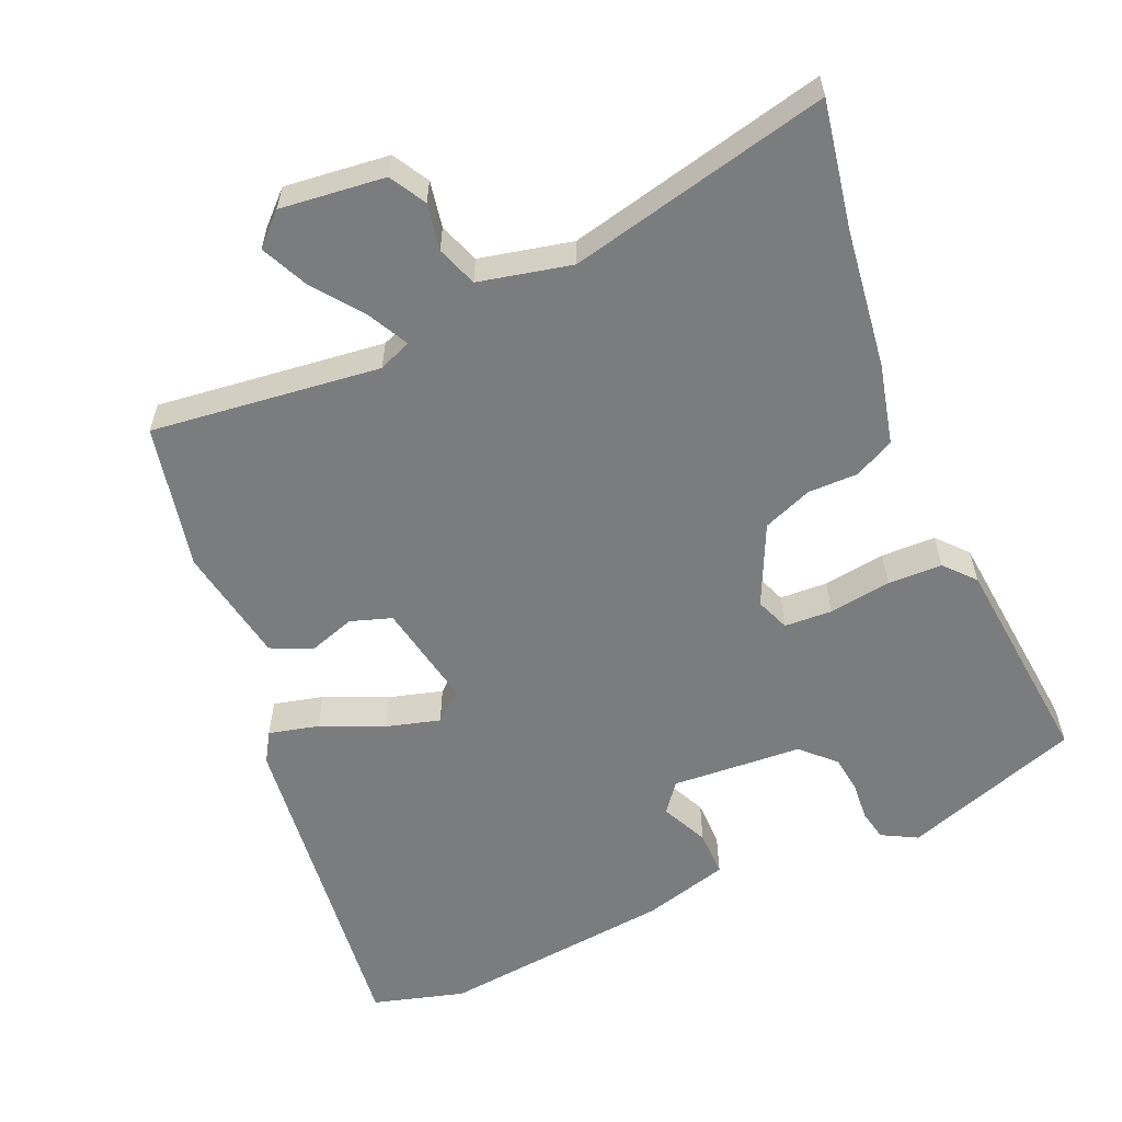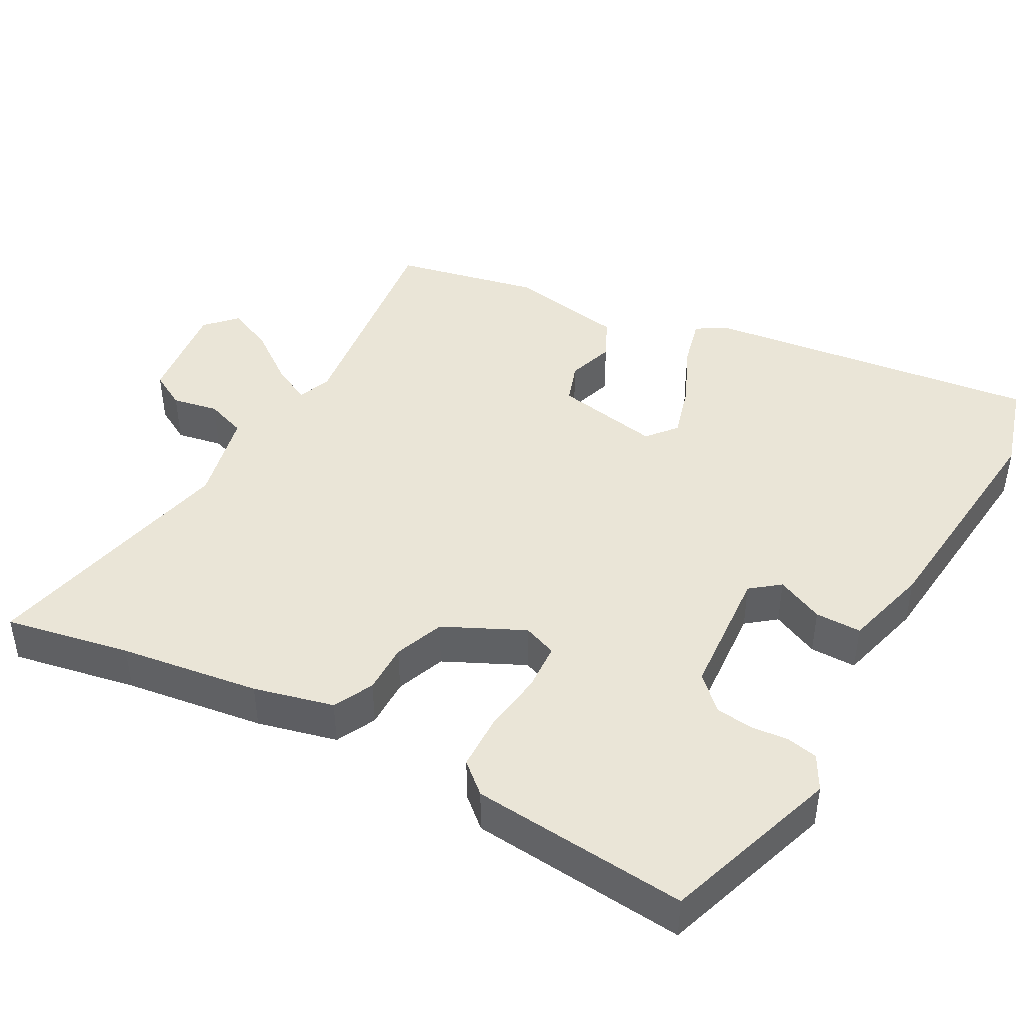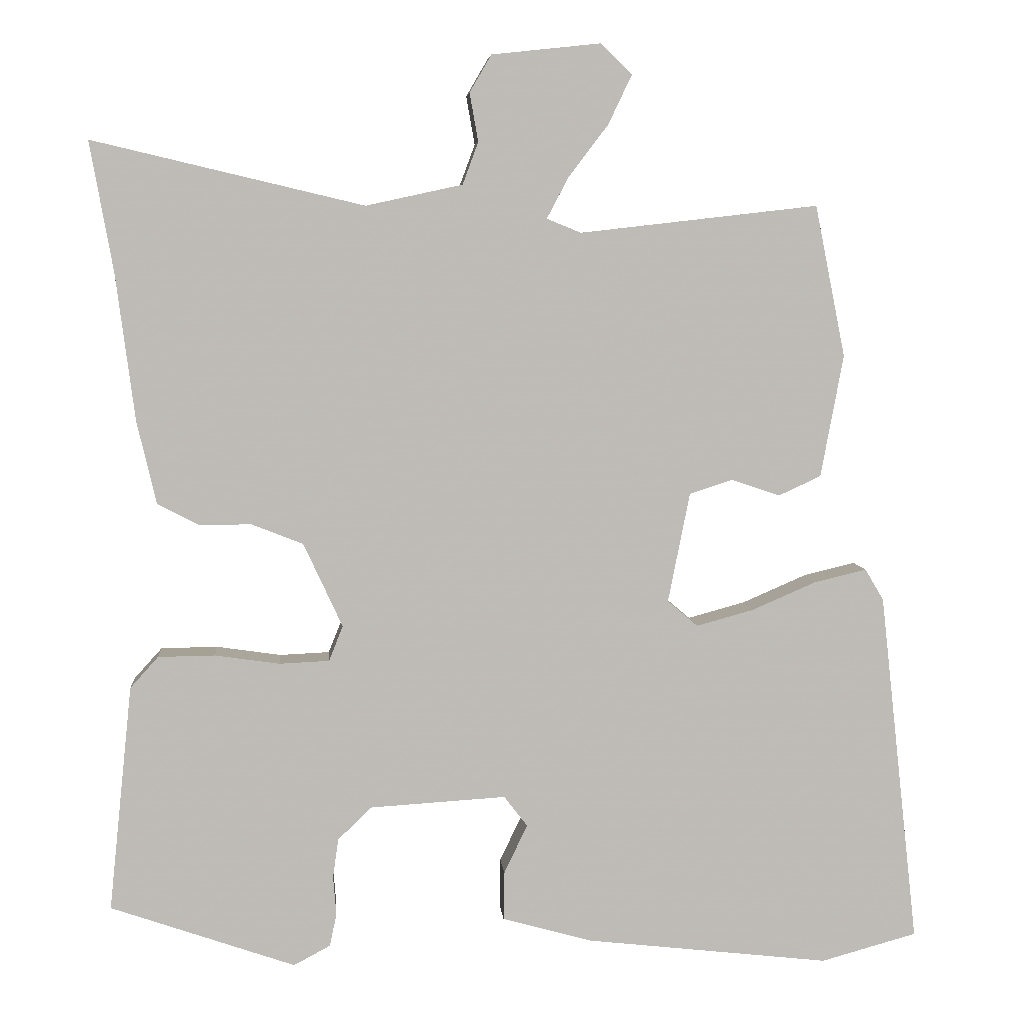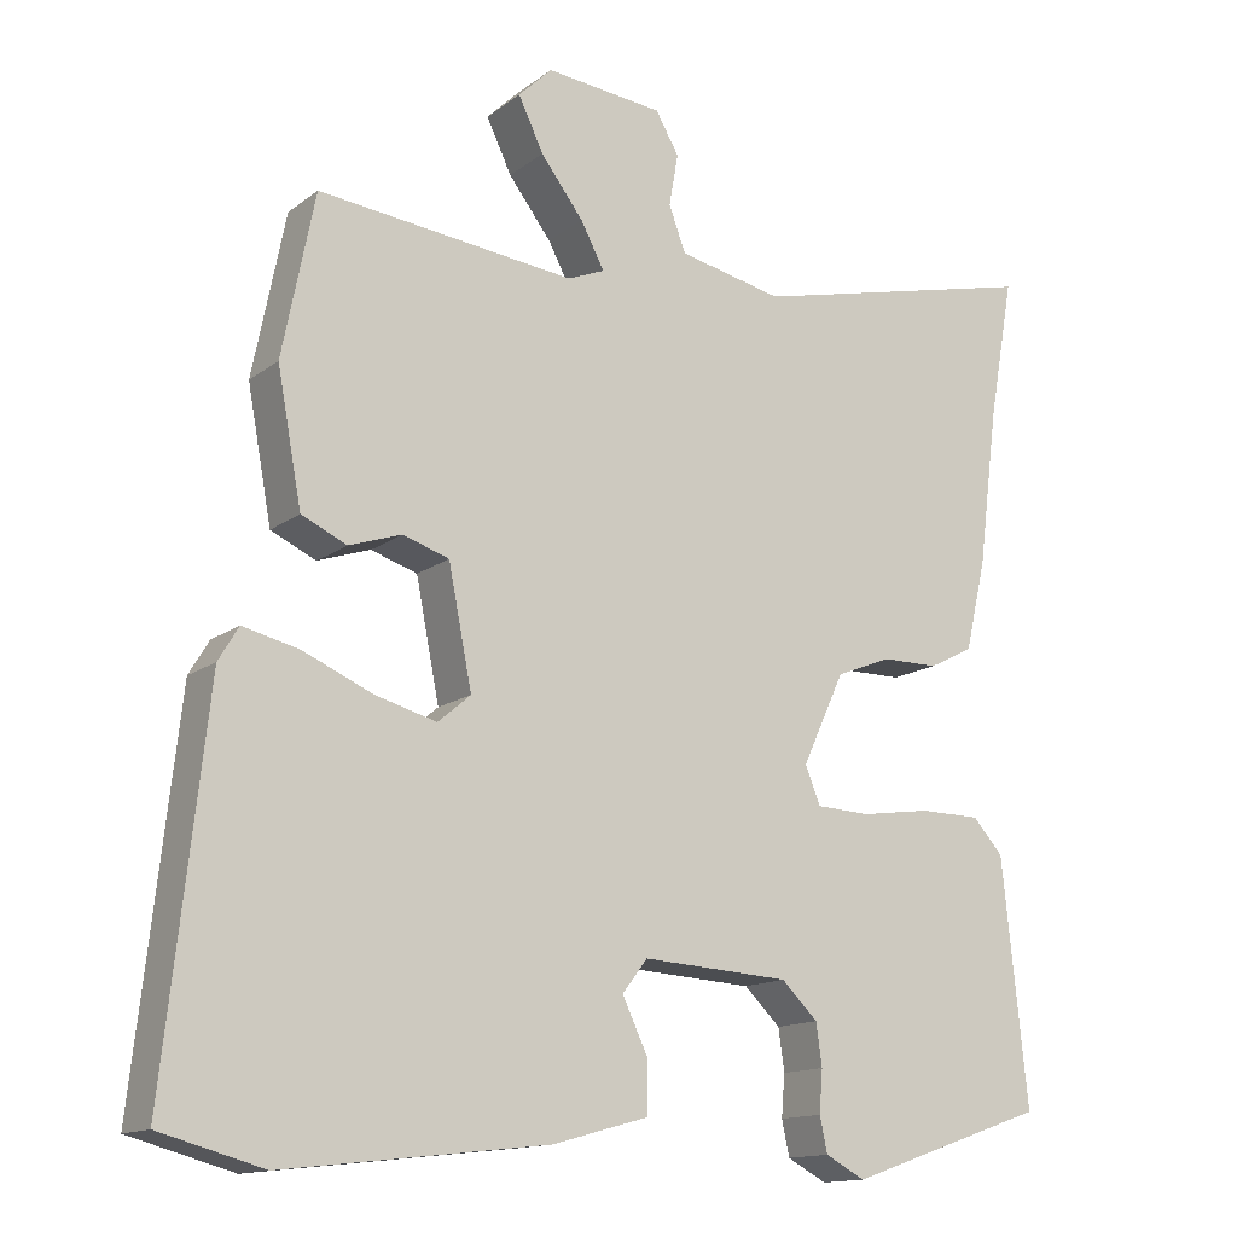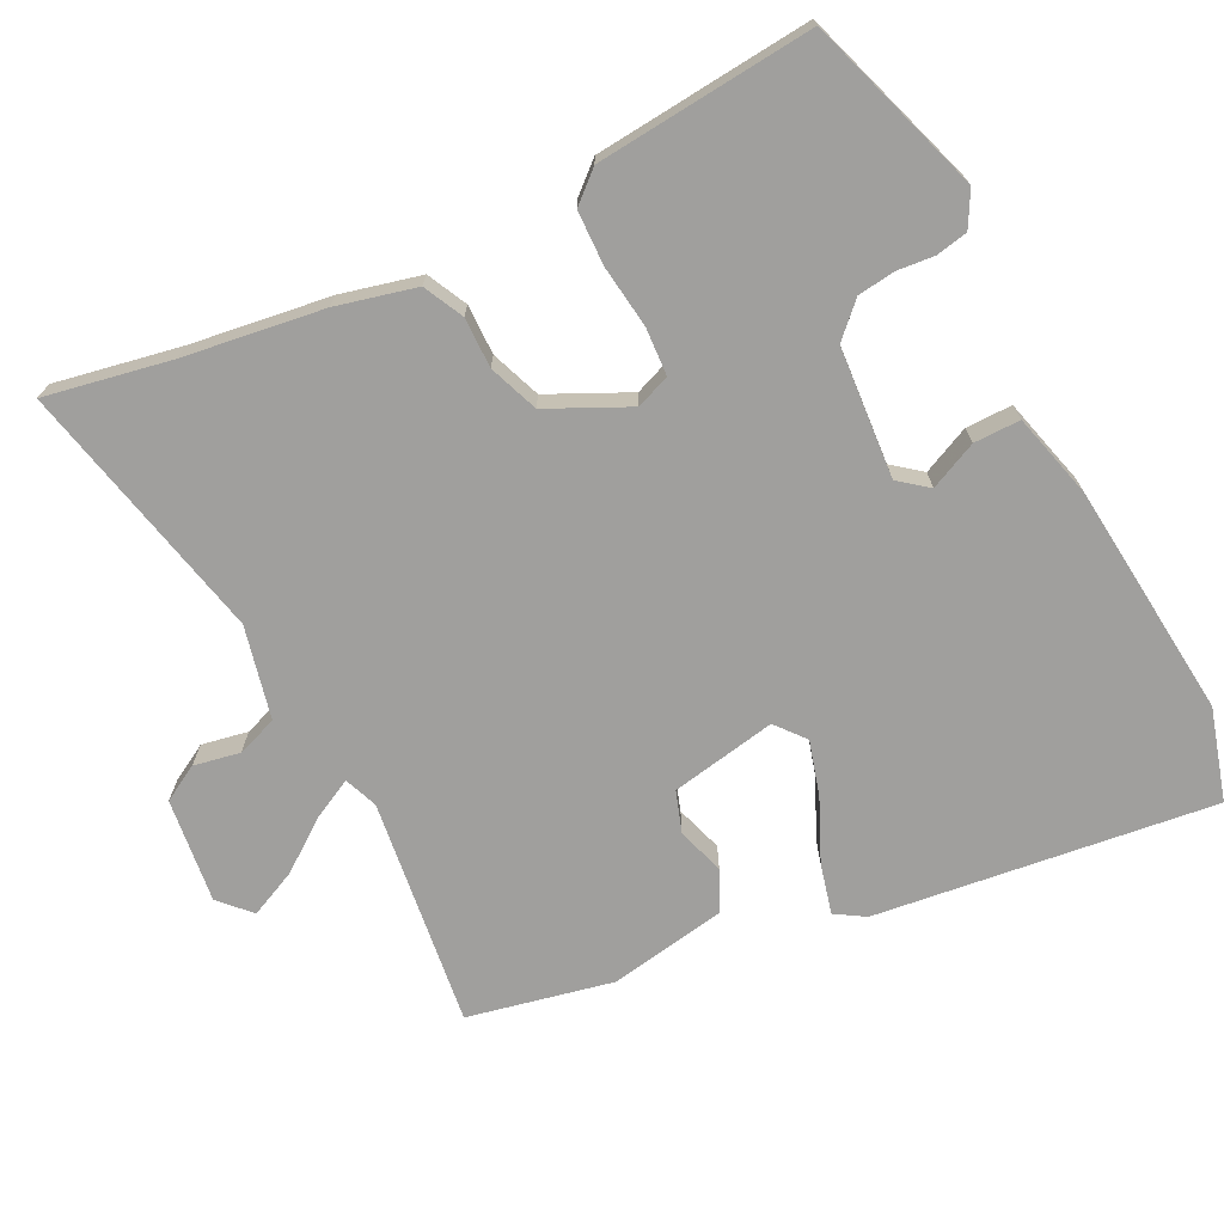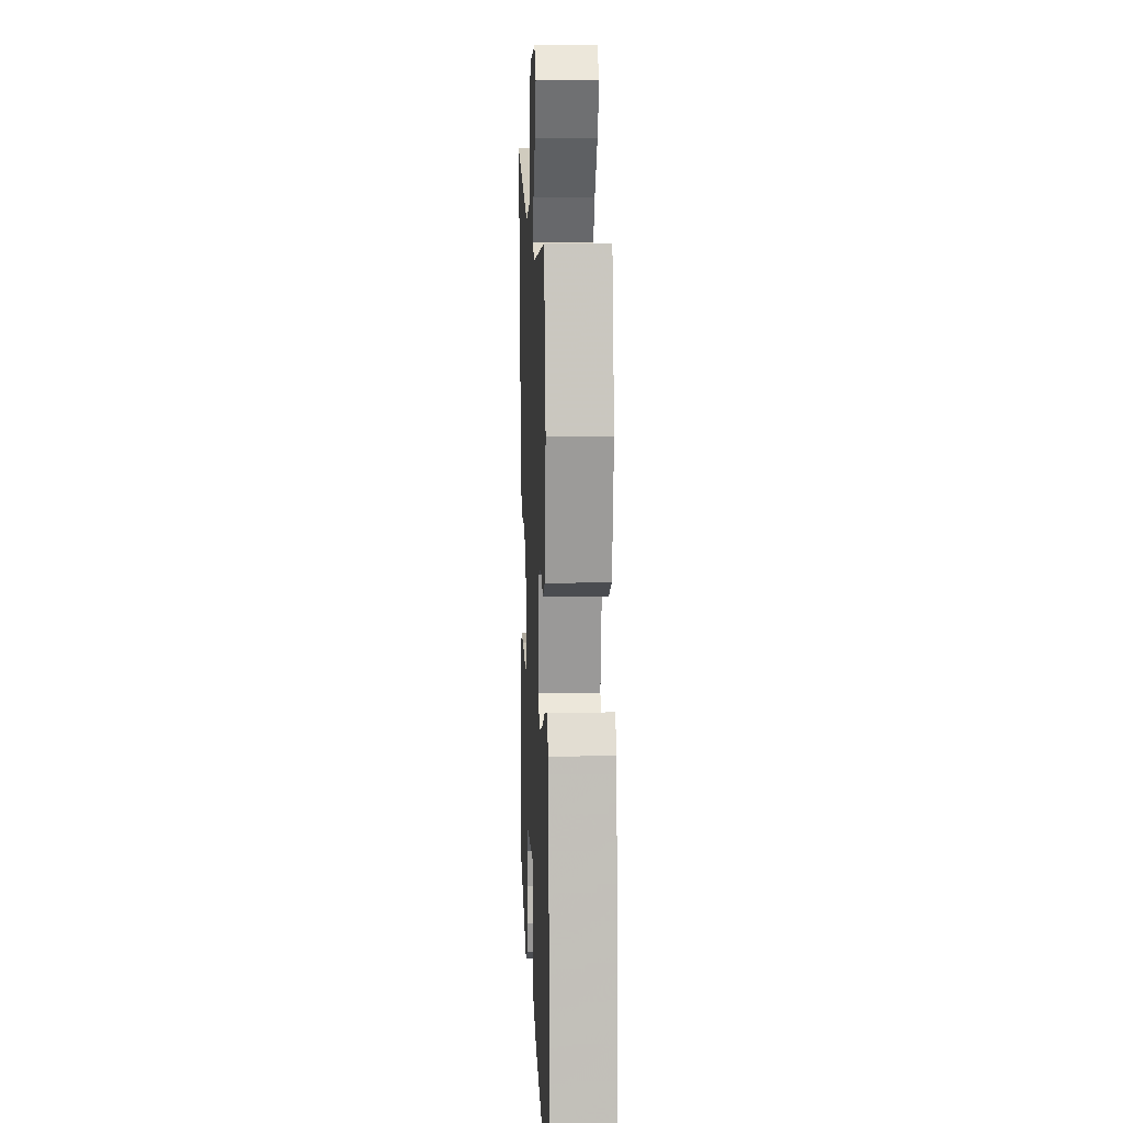
<metadata>
{"format":"obj","ext":"obj","renderer":"f3d","projection":"perspective","resolution":1024,"background":"white","views":[{"elev":-58.7,"azim":23.1,"up":"+Y"},{"elev":44.1,"azim":118.1,"up":"+Y"},{"elev":6.0,"azim":175.4,"up":"+Z"},{"elev":-14.0,"azim":-32.4,"up":"+Z"},{"elev":-71.3,"azim":116.0,"up":"+Y"},{"elev":9.9,"azim":-92.5,"up":"+Z"}]}
</metadata>
<code>
v -0.441 0.07 -0.516
v -0.564 0.07 -0.482
v -0.514 0.07 -0.029
v -0.49 0.07 0.011
v -0.423 0.07 -0.005
v -0.34 0.07 -0.041
v -0.267 0.07 -0.061
v -0.228 0.07 -0.028
v -0.256 0.07 0.113
v -0.311 0.07 0.131
v -0.374 0.07 0.11
v -0.428 0.07 0.135
v -0.457 0.07 0.292
v -0.418 0.07 0.486
v -0.112 0.07 0.451
v -0.068 0.07 0.469
v -0.096 0.07 0.522
v -0.147 0.07 0.589
v -0.177 0.07 0.652
v -0.137 0.07 0.691
v 0.003 0.07 0.676
v 0.031 0.07 0.628
v 0.02 0.07 0.566
v 0.04 0.07 0.512
v 0.164 0.07 0.485
v 0.512 0.07 0.567
v 0.482 0.07 0.399
v 0.458 0.07 0.212
v 0.433 0.07 0.105
v 0.38 0.07 0.078
v 0.313 0.07 0.078
v 0.247 0.07 0.052
v 0.197 0.07 -0.056
v 0.215 0.07 -0.101
v 0.279 0.07 -0.104
v 0.362 0.07 -0.092
v 0.435 0.07 -0.093
v 0.471 0.07 -0.133
v 0.501 0.07 -0.423
v 0.264 0.07 -0.505
v 0.217 0.07 -0.48
v 0.208 0.07 -0.438
v 0.212 0.07 -0.388
v 0.205 0.07 -0.338
v 0.162 0.07 -0.296
v -0.013 0.07 -0.285
v -0.043 0.07 -0.324
v -0.013 0.07 -0.387
v -0.012 0.07 -0.449
v -0.127 0.07 -0.481
v -0.441 0 -0.516
v -0.564 0 -0.482
v -0.514 0 -0.029
v -0.49 0 0.011
v -0.423 0 -0.005
v -0.34 0 -0.041
v -0.267 0 -0.061
v -0.228 0 -0.028
v -0.256 0 0.113
v -0.311 0 0.131
v -0.374 0 0.11
v -0.428 0 0.135
v -0.457 0 0.292
v -0.418 0 0.486
v -0.112 0 0.451
v -0.068 0 0.469
v -0.096 0 0.522
v -0.147 0 0.589
v -0.177 0 0.652
v -0.137 0 0.691
v 0.003 0 0.676
v 0.031 0 0.628
v 0.02 0 0.566
v 0.04 0 0.512
v 0.164 0 0.485
v 0.512 0 0.567
v 0.482 0 0.399
v 0.458 0 0.212
v 0.433 0 0.105
v 0.38 0 0.078
v 0.313 0 0.078
v 0.247 0 0.052
v 0.197 0 -0.056
v 0.215 0 -0.101
v 0.279 0 -0.104
v 0.362 0 -0.092
v 0.435 0 -0.093
v 0.471 0 -0.133
v 0.501 0 -0.423
v 0.264 0 -0.505
v 0.217 0 -0.48
v 0.208 0 -0.438
v 0.212 0 -0.388
v 0.205 0 -0.338
v 0.162 0 -0.296
v -0.013 0 -0.285
v -0.043 0 -0.324
v -0.013 0 -0.387
v -0.012 0 -0.449
v -0.127 0 -0.481
f 47 48 49 50
f 47 50 1 2
f 46 47 2 3
f 45 46 3 4
f 40 41 42 43
f 40 43 44
f 39 40 44
f 38 39 44 45
f 35 36 37 38
f 34 35 38 45
f 28 29 30 31
f 27 28 31 32
f 25 26 27 32
f 24 25 32 33
f 20 21 22 23
f 20 23 24 33
f 17 18 19 20
f 16 17 20
f 12 13 14 15
f 10 11 12 15
f 9 10 15 16
f 8 9 16
f 45 4 5 6
f 45 6 7
f 34 45 7 8
f 16 20 33 34
f 8 16 34
f 100 99 98 97
f 52 51 100 97
f 53 52 97 96
f 54 53 96 95
f 93 92 91 90
f 94 93 90
f 94 90 89
f 95 94 89 88
f 88 87 86 85
f 95 88 85 84
f 81 80 79 78
f 82 81 78 77
f 82 77 76 75
f 83 82 75 74
f 73 72 71 70
f 83 74 73 70
f 70 69 68 67
f 70 67 66
f 65 64 63 62
f 65 62 61 60
f 66 65 60 59
f 66 59 58
f 56 55 54 95
f 57 56 95
f 58 57 95 84
f 84 83 70 66
f 84 66 58
f 1 51 52 2
f 2 52 53 3
f 3 53 54 4
f 4 54 55 5
f 5 55 56 6
f 6 56 57 7
f 7 57 58 8
f 8 58 59 9
f 9 59 60 10
f 10 60 61 11
f 11 61 62 12
f 12 62 63 13
f 13 63 64 14
f 14 64 65 15
f 15 65 66 16
f 16 66 67 17
f 17 67 68 18
f 18 68 69 19
f 19 69 70 20
f 20 70 71 21
f 21 71 72 22
f 22 72 73 23
f 23 73 74 24
f 24 74 75 25
f 25 75 76 26
f 26 76 77 27
f 27 77 78 28
f 28 78 79 29
f 29 79 80 30
f 30 80 81 31
f 31 81 82 32
f 32 82 83 33
f 33 83 84 34
f 34 84 85 35
f 35 85 86 36
f 36 86 87 37
f 37 87 88 38
f 38 88 89 39
f 39 89 90 40
f 40 90 91 41
f 41 91 92 42
f 42 92 93 43
f 43 93 94 44
f 44 94 95 45
f 45 95 96 46
f 46 96 97 47
f 47 97 98 48
f 48 98 99 49
f 49 99 100 50
f 50 100 51 1

</code>
